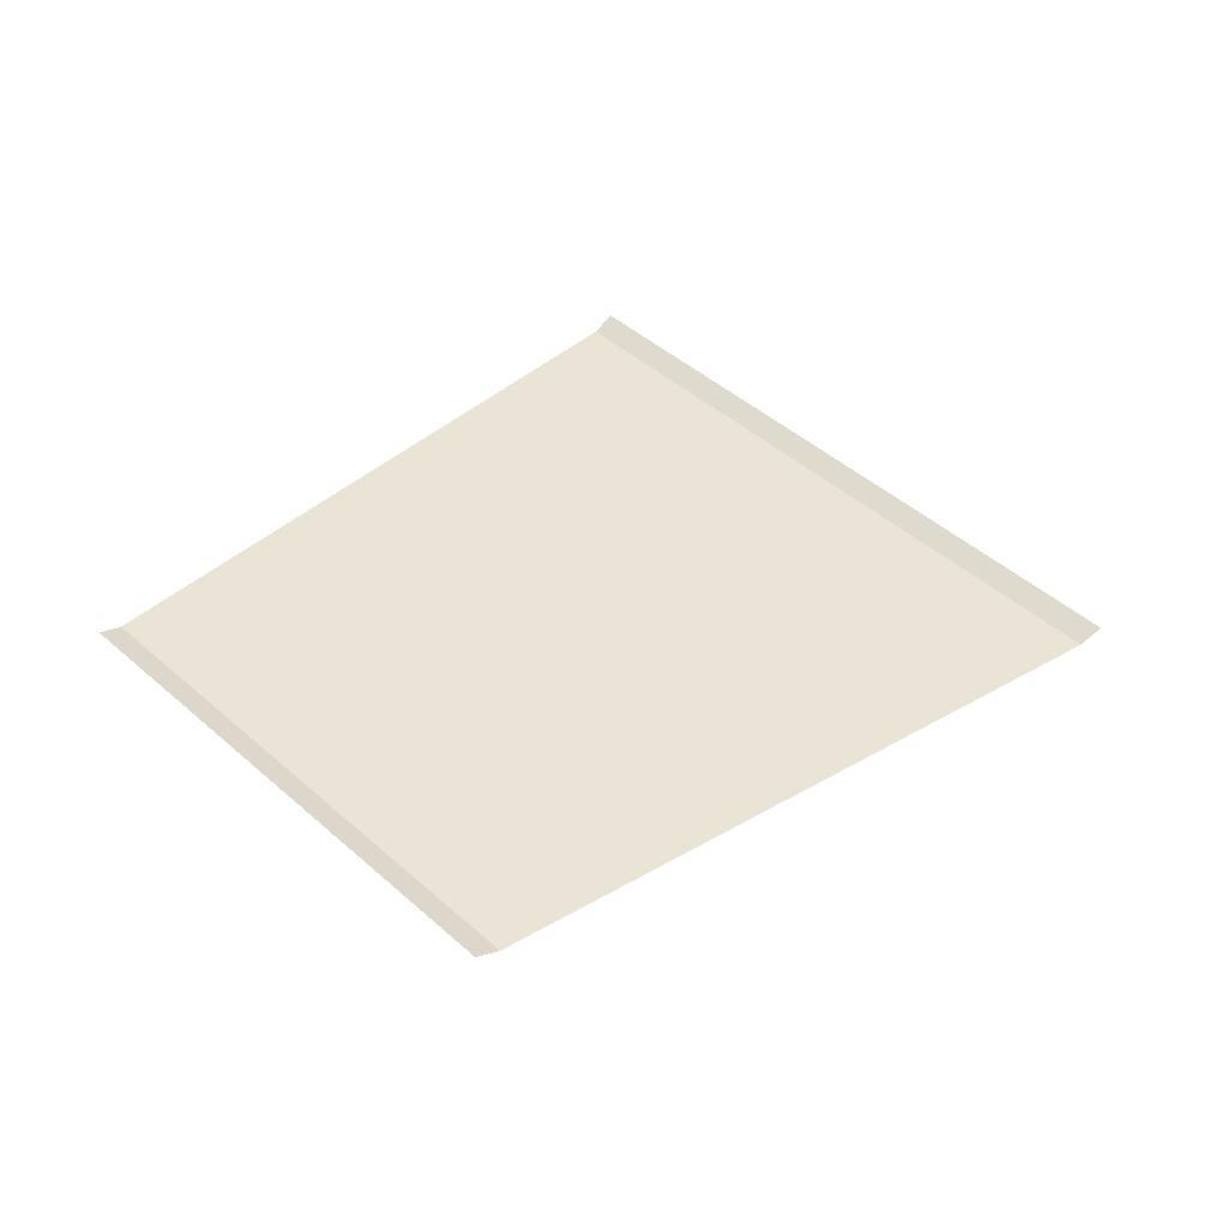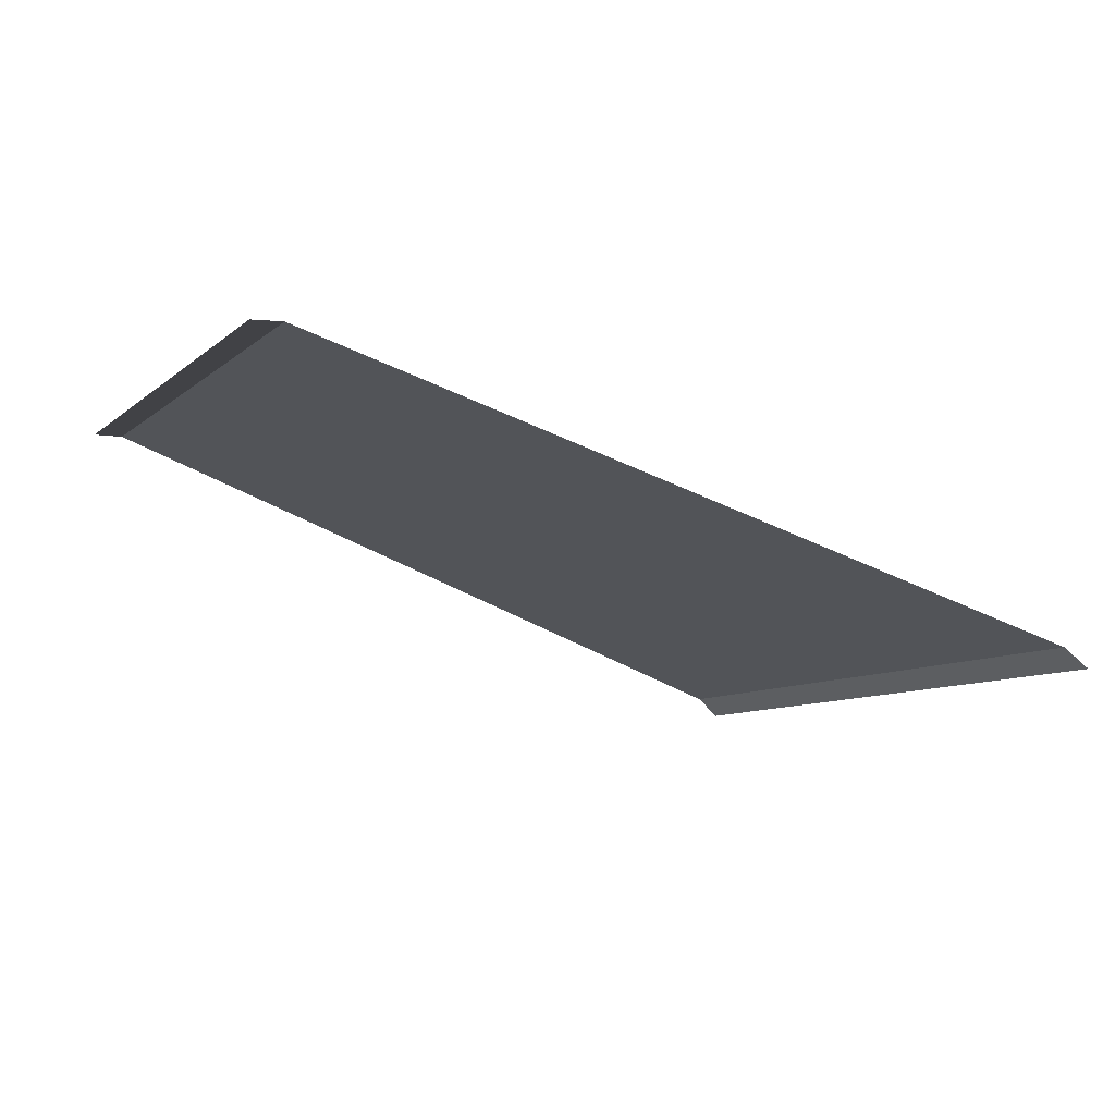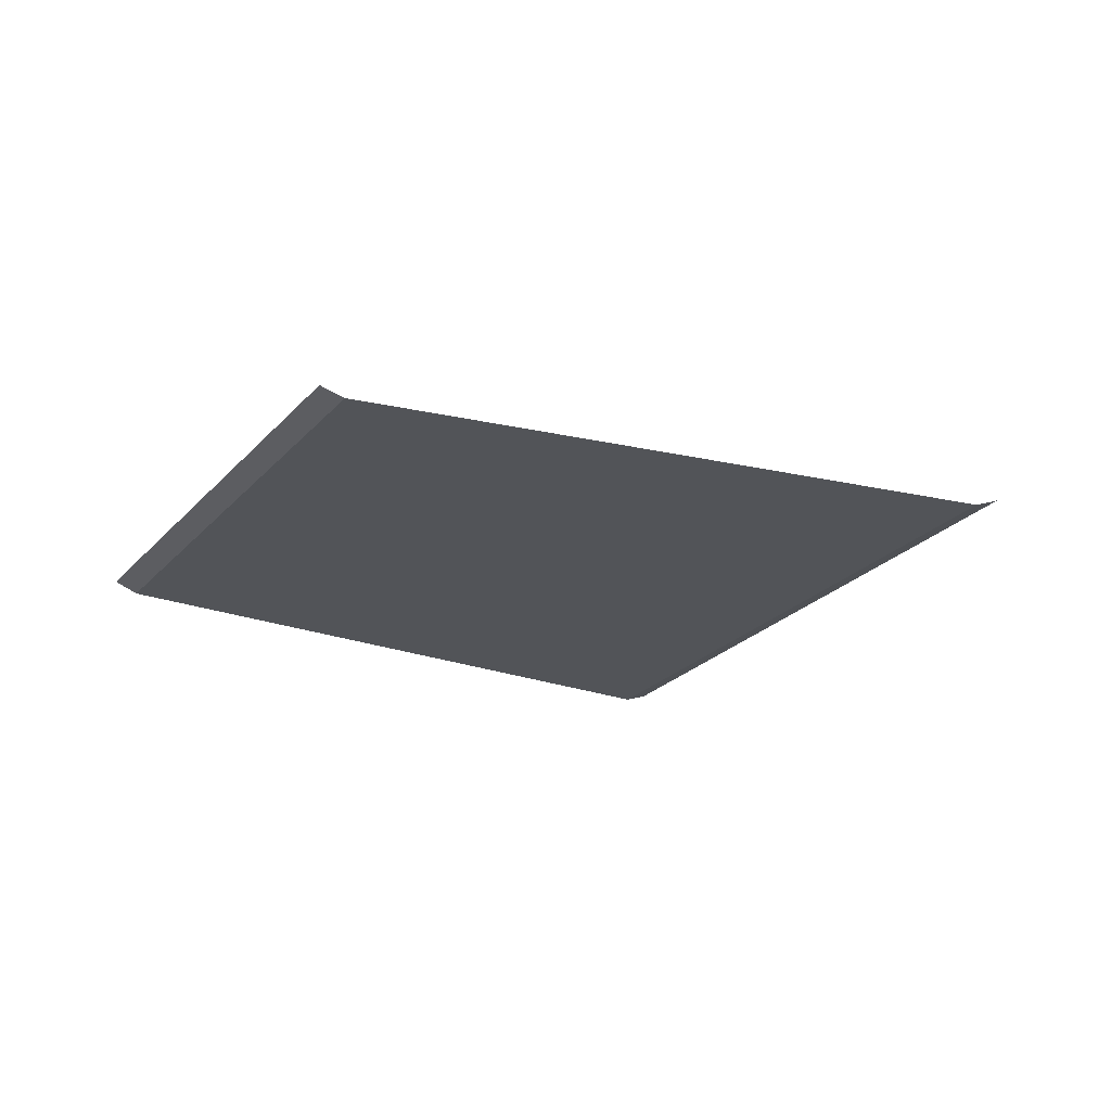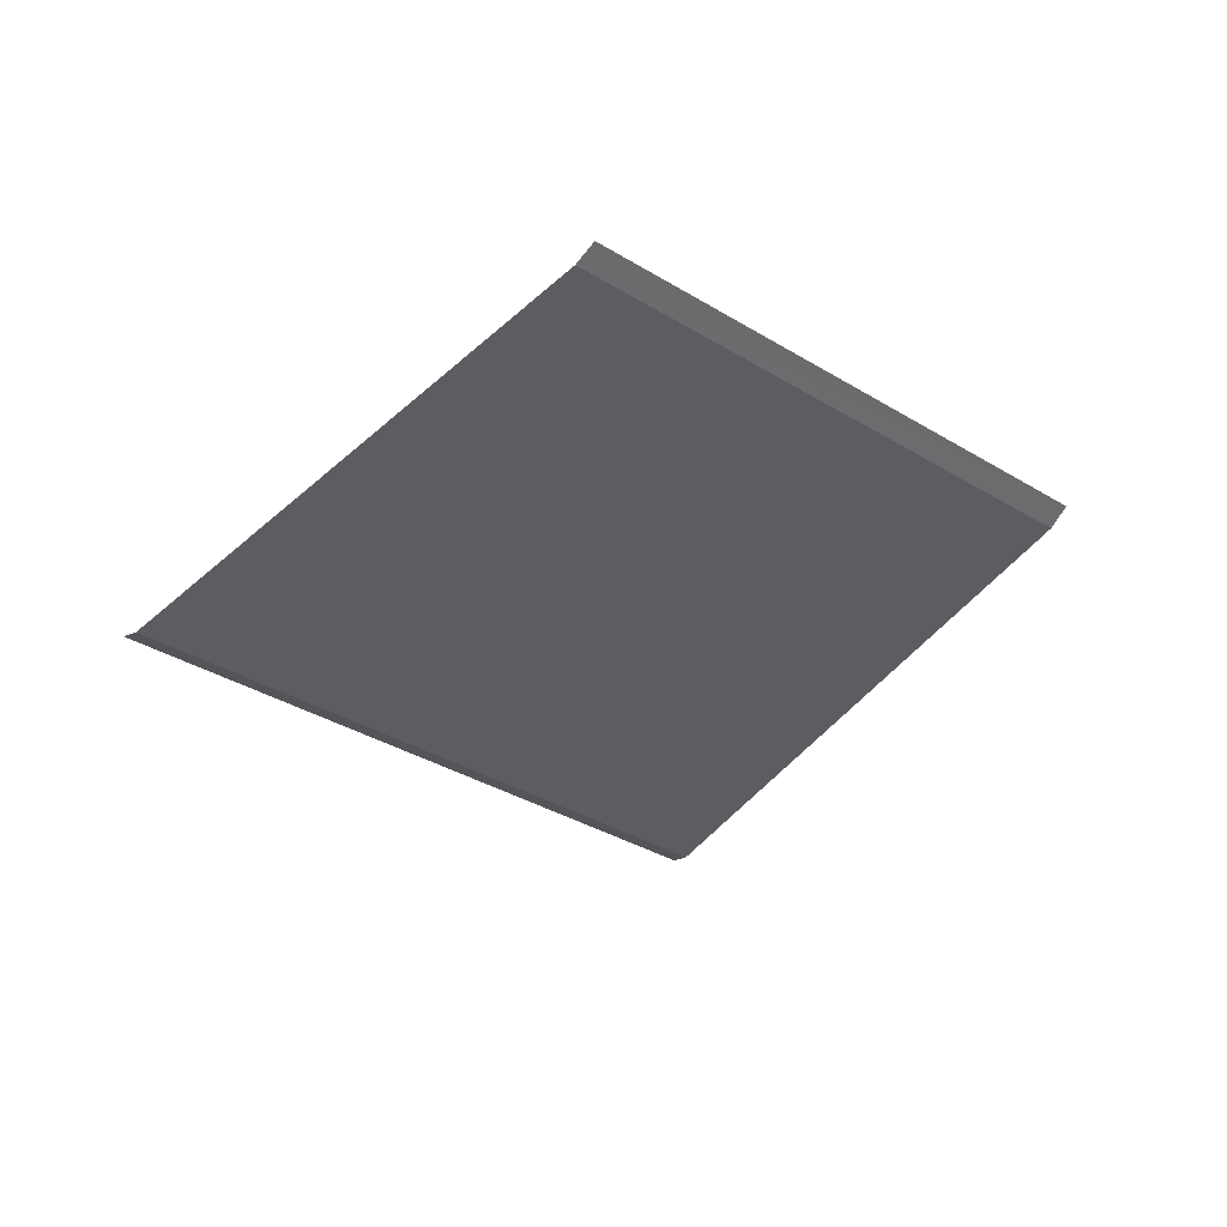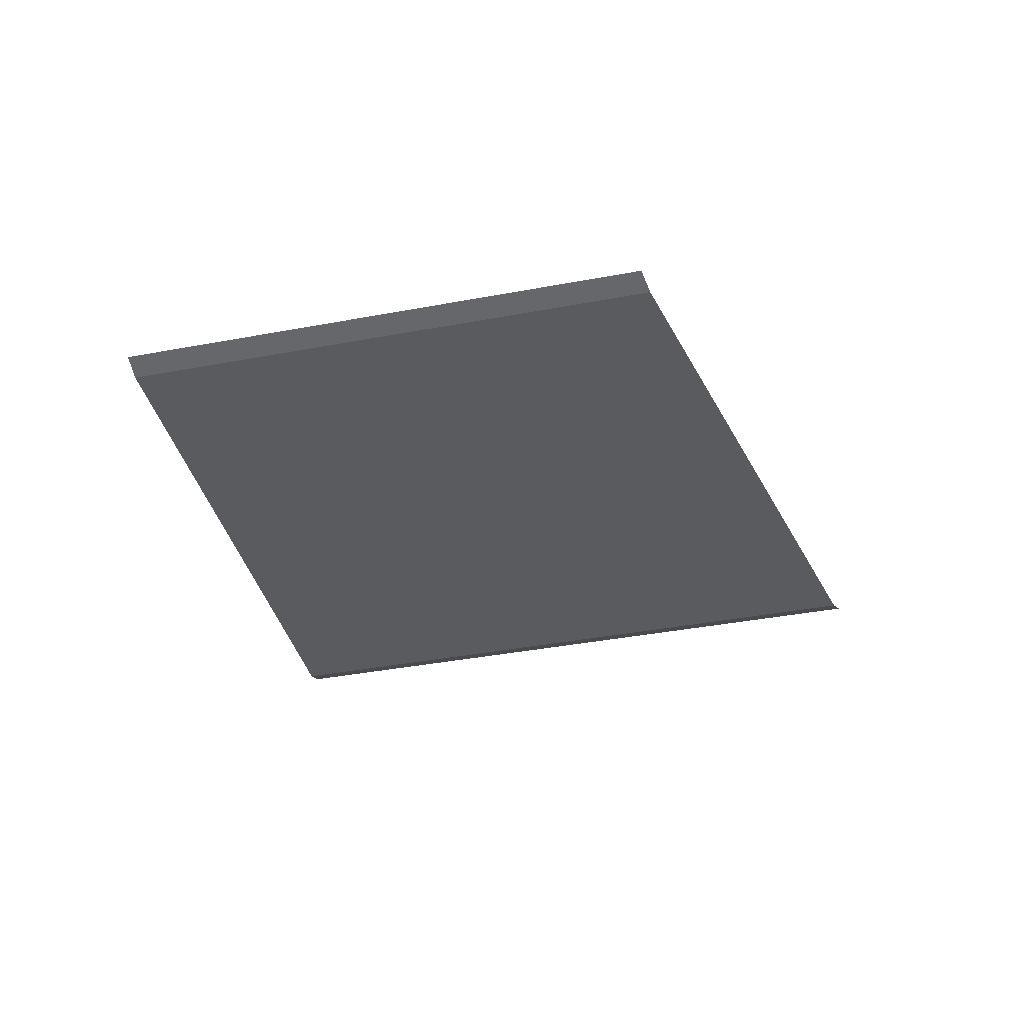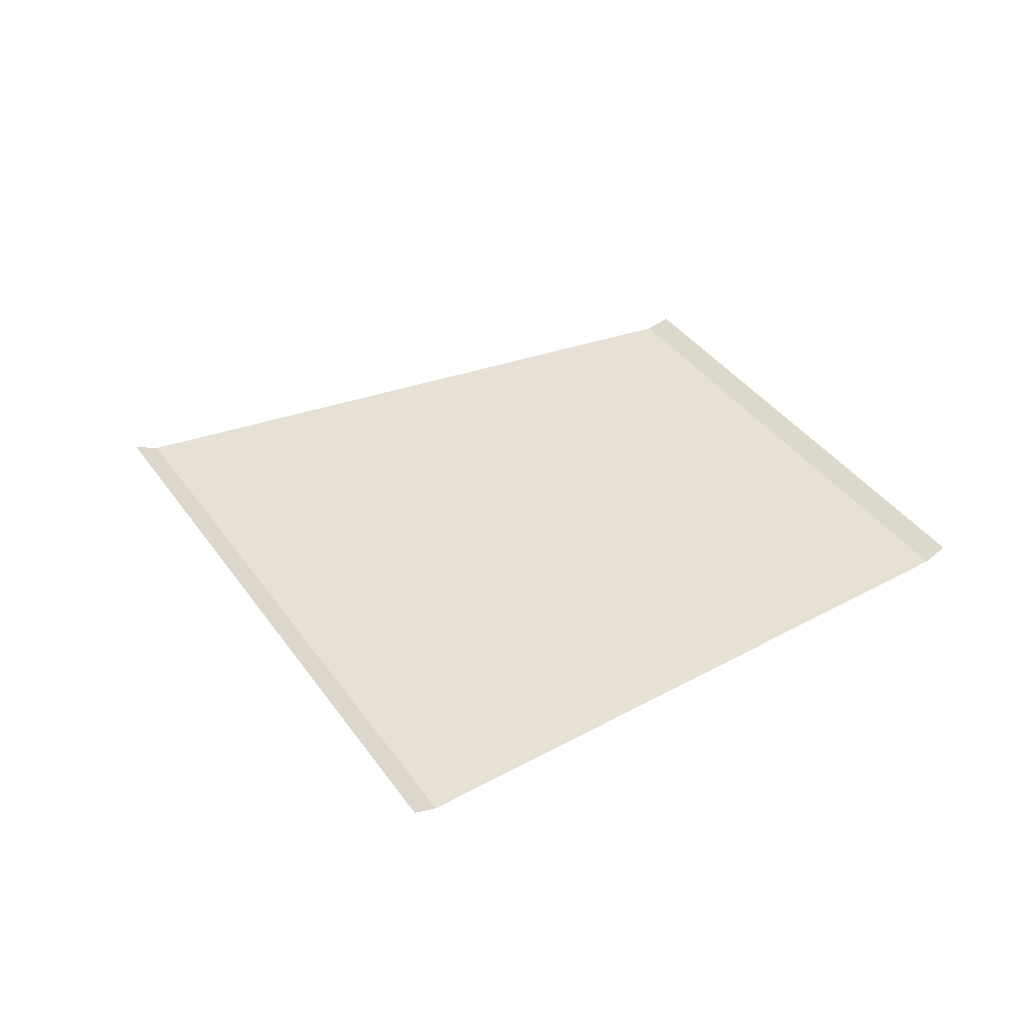
<metadata>
{"format":"obj","ext":"obj","renderer":"f3d","projection":"perspective","resolution":1024,"background":"white","views":[{"elev":42.8,"azim":-65.6,"up":"+Z"},{"elev":76.0,"azim":18.2,"up":"+Y"},{"elev":-22.7,"azim":-51.9,"up":"+Z"},{"elev":-37.2,"azim":-150.2,"up":"+Z"},{"elev":-33.4,"azim":-97.5,"up":"+Z"},{"elev":38.9,"azim":126.2,"up":"+Z"}]}
</metadata>
<code>
o RoadBlock.124
v -5.867 -37.19 0.04552
v -5.792 -37.21 0.07358
v -6.87 -36.84 0.04712
v -6.721 -39.22 0.04742
v -6.653 -39.26 0.0755
v -7.632 -38.68 0.04877
v -8.544 -38.13 0.05013
v -8.611 -38.09 0.07842
v -7.873 -36.49 0.04872
v -7.947 -36.47 0.07702
f 4 2 1
f 3 7 6
f 9 8 7
f 4 5 2
f 4 1 6
f 1 3 6
f 3 9 7
f 9 10 8

</code>
